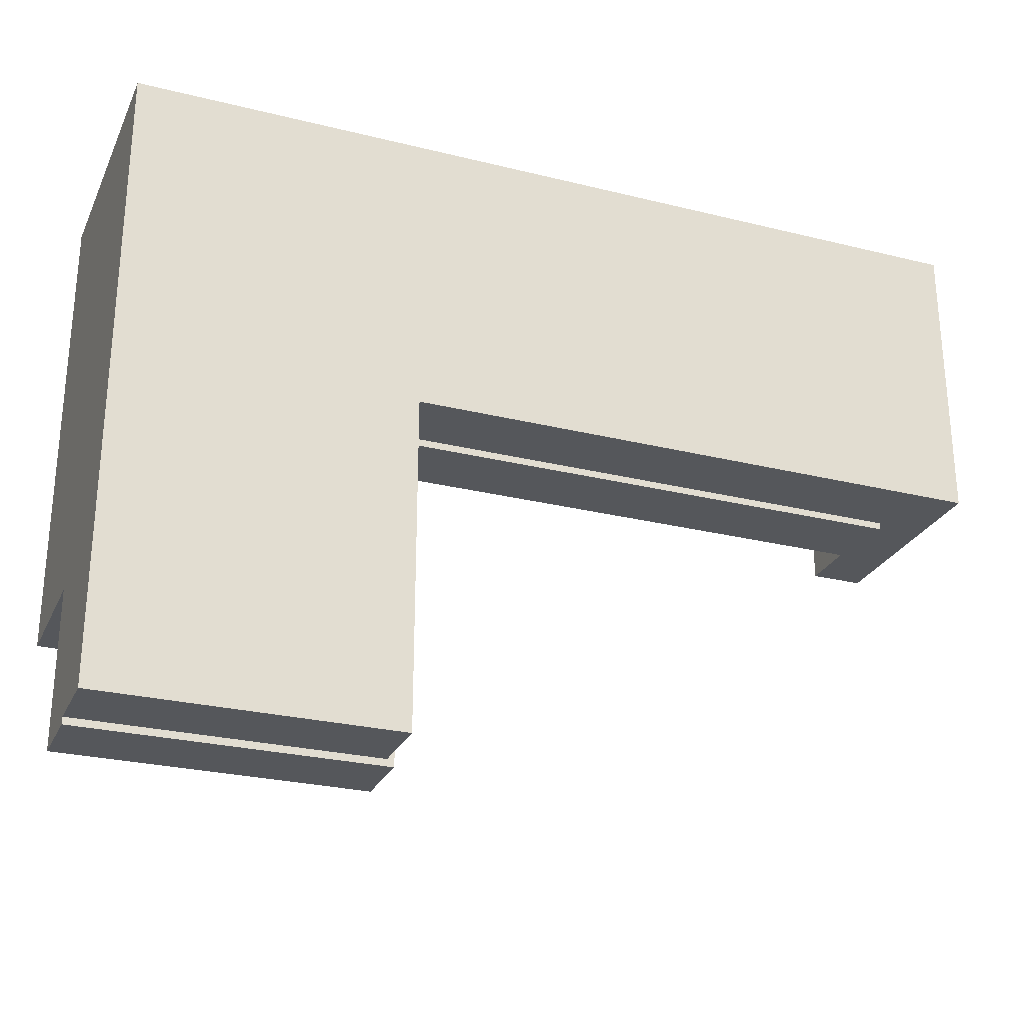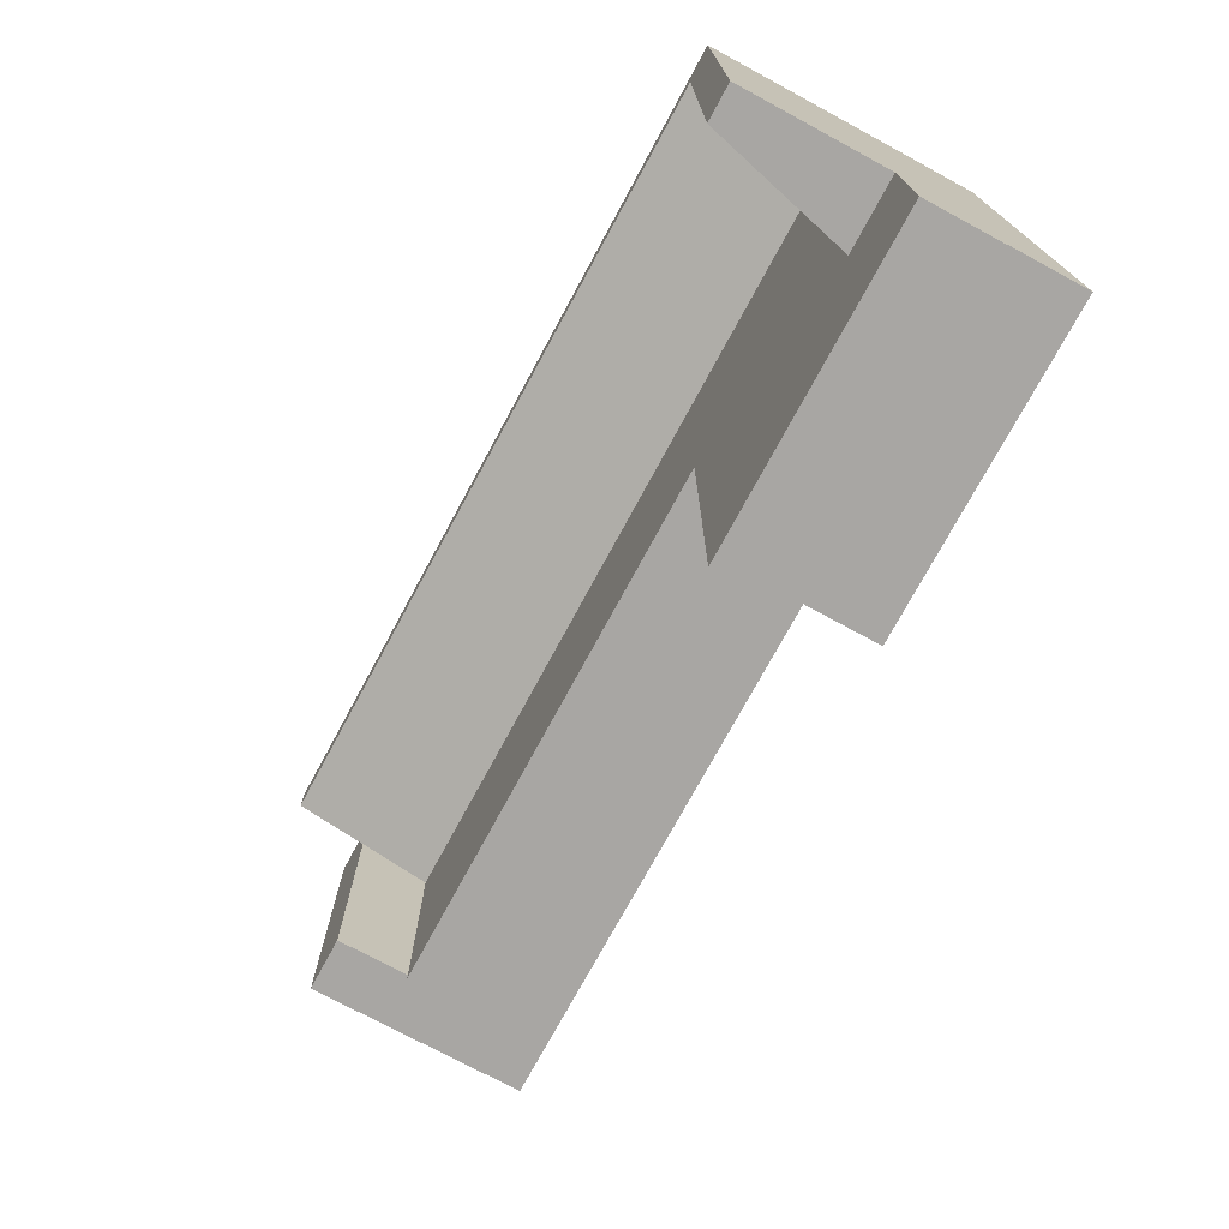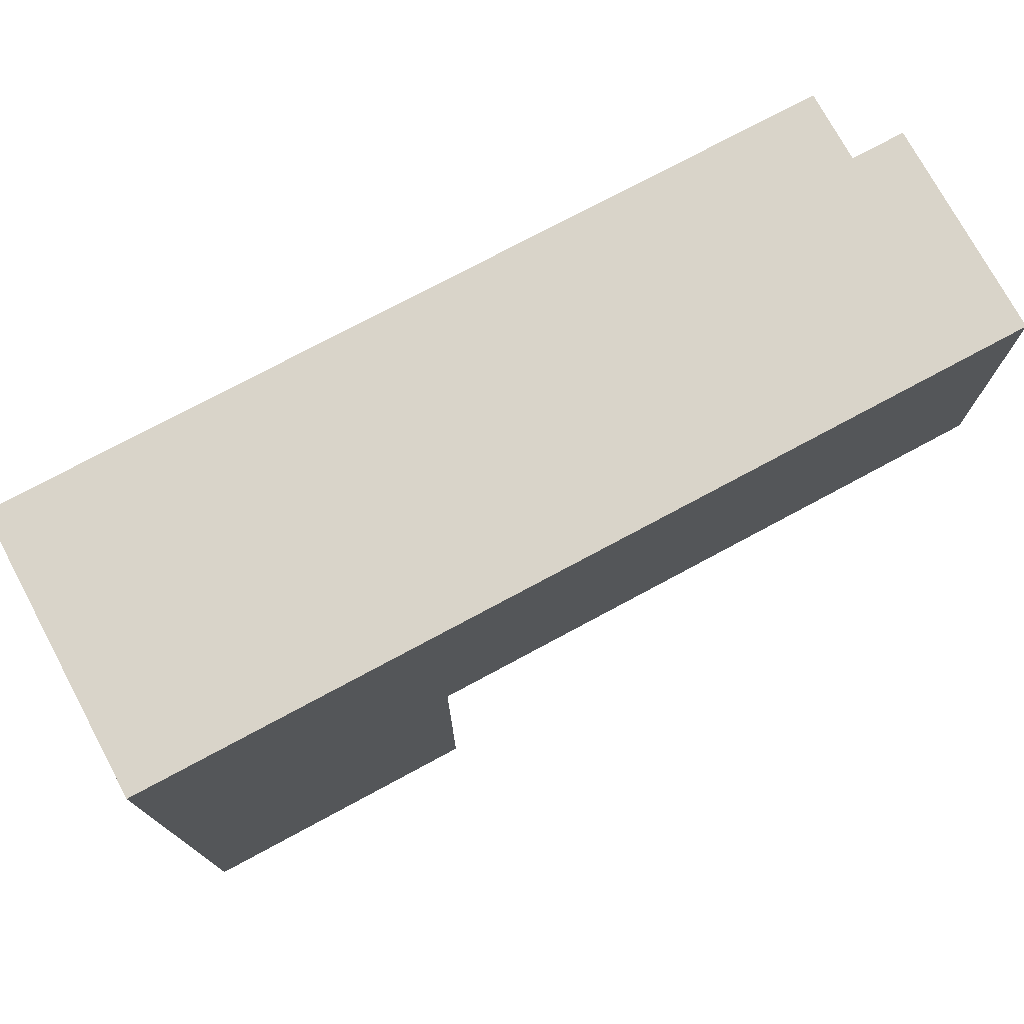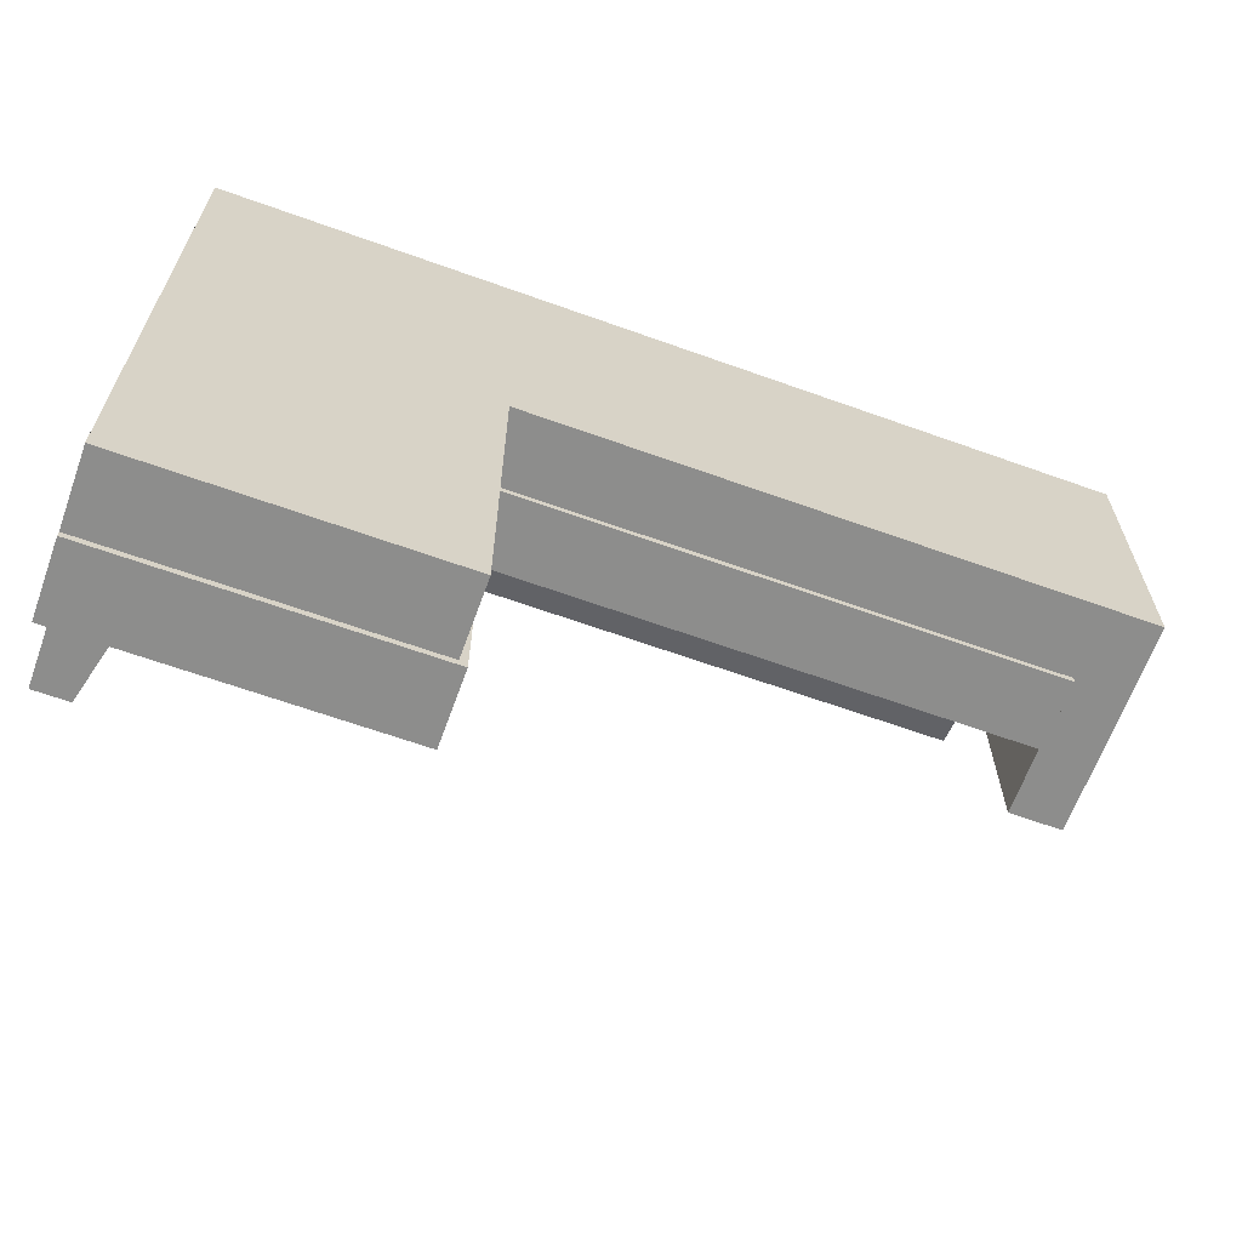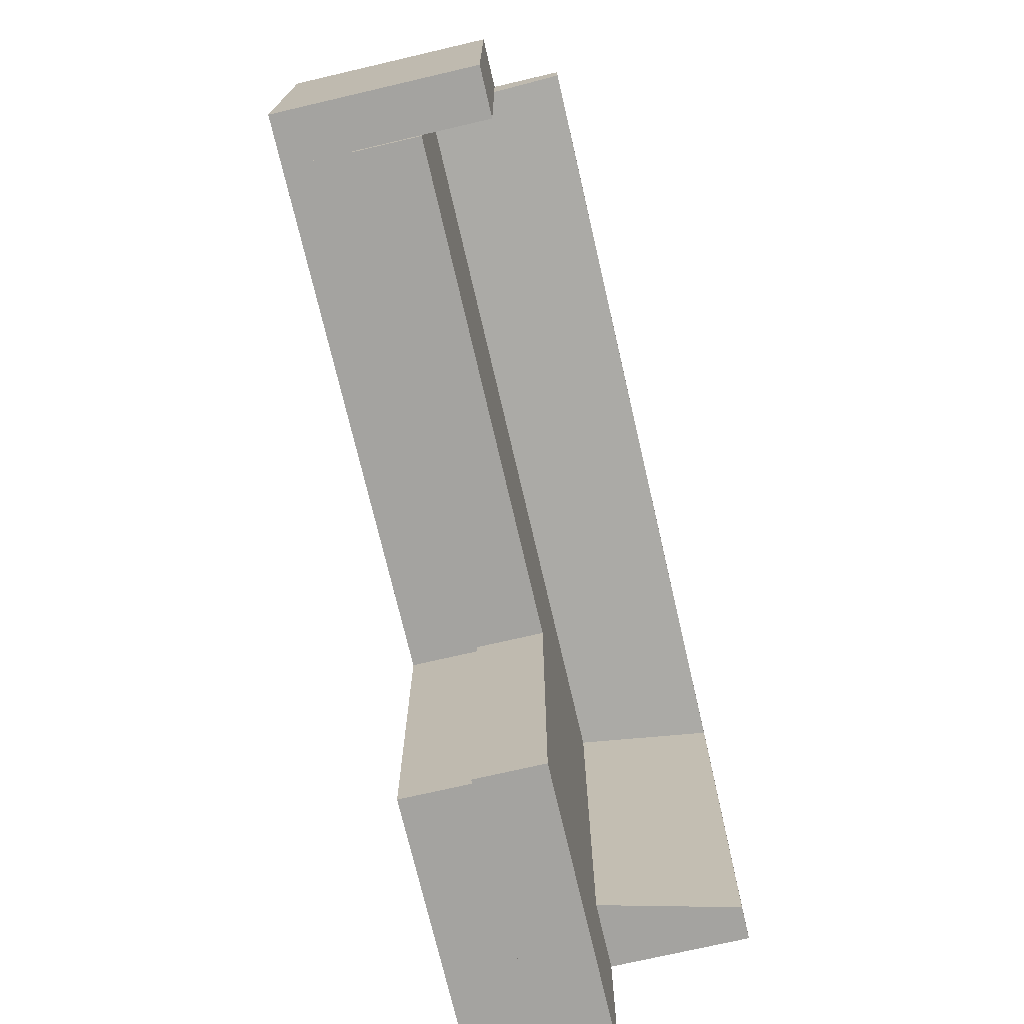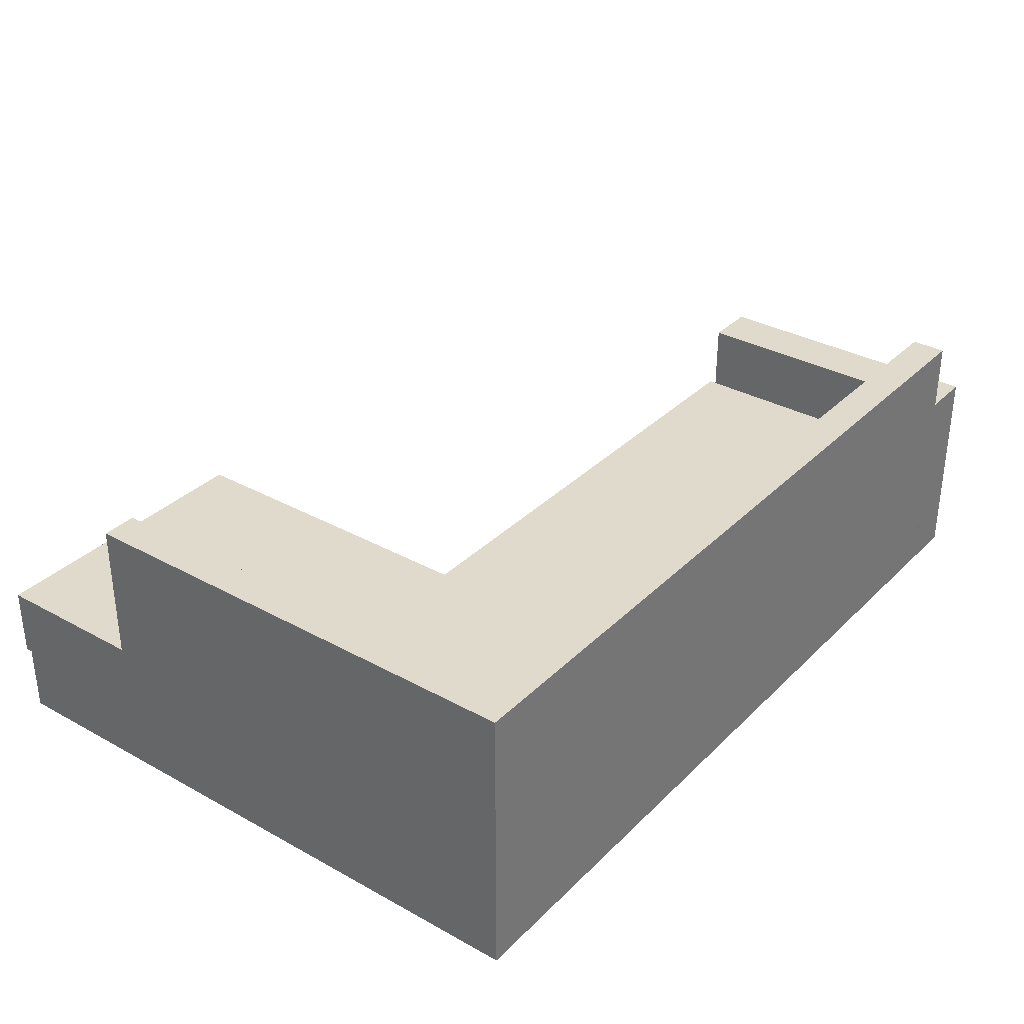
<metadata>
{"format":"obj","ext":"obj","renderer":"f3d","projection":"perspective","resolution":1024,"background":"white","views":[{"elev":-26.7,"azim":-21.1,"up":"+Z"},{"elev":-74.3,"azim":-118.4,"up":"+Z"},{"elev":74.9,"azim":-28.3,"up":"+Z"},{"elev":-64.5,"azim":-19.9,"up":"+Z"},{"elev":-72.8,"azim":103.1,"up":"+Z"},{"elev":33.1,"azim":-52.8,"up":"+Y"}]}
</metadata>
<code>
v 0.3414 0.01685 -0.01276
v 0.1841 0.01685 0.1916
v 0.1841 0.01685 -0.01276
v 0.3414 0.01685 0.1916
v 0.0269 0.01685 -0.01276
v 0.1841 -0.04605 -0.01276
v 0.3414 0.01685 -0.006475
v 0.3414 0.01685 0.2231
v 0.3414 0.07974 0.2074
v 0.0269 0.01685 0.1916
v 0.3414 -0.04605 -0.01276
v 0.3414 -0.04605 -0.006475
v 0.3414 0.07974 -0.006475
v -0.3662 0.1426 0.2231
v -0.1303 0.01685 0.1916
v 0.0269 -0.04605 -0.01276
v 0.3885 0.07974 -0.006475
v 0.3414 0.07974 0.2231
v 0.3414 -0.04605 0.2545
v -0.3347 0.01685 0.1916
v 0.3414 0.1426 0.2231
v 0.3885 0.07974 0.2545
v -0.1303 0.01685 -0.01276
v -0.1303 -0.04605 -0.01276
v 0.1841 -0.04605 -0.006475
v 0.3885 -0.1089 -0.006475
v 0.3414 -0.1089 0.2545
v -0.3662 0.1426 -0.17
v 0.3414 0.1426 0.2545
v 0.0269 -0.04605 -0.006475
v 0.3414 -0.1089 -0.006475
v -0.3662 0.01685 0.2231
v 0.3414 0.07974 0.2545
v -0.3976 0.1426 0.2545
v -0.3347 0.01685 -0.01276
v -0.1303 0.01685 -0.17
v -0.1366 -0.04605 -0.01276
v -0.1366 -0.1089 -0.006475
v 0.3885 -0.1089 0.2545
v -0.3347 0.01685 -0.17
v -0.3976 -0.1089 0.2545
v -0.3976 0.1426 -0.17
v -0.1303 -0.04605 -0.17
v -0.1366 -0.04605 -0.006475
v -0.1366 -0.04605 -0.17
v -0.3662 0.01685 -0.17
v -0.3976 -0.1089 -0.3037
v -0.3976 0.01685 -0.17
v -0.1303 0.01685 -0.31
v -0.1366 -0.1089 -0.3037
v -0.1303 -0.04605 -0.31
v -0.1366 -0.04605 -0.3037
v -0.3976 -0.04605 -0.3037
v -0.1366 -0.04605 -0.31
v -0.3976 0.01685 -0.31
v -0.3976 -0.04605 -0.31
g mesh1_mesh1-geometry
f 1 2 3
f 2 1 4
f 2 5 3
f 6 1 3
f 4 1 7
f 8 2 4
f 4 2 8
f 9 2 4
f 5 2 10
f 5 6 3
f 1 6 11
f 1 12 7
f 7 13 4
f 12 4 7
f 7 4 12
f 8 10 2
f 2 10 8
f 8 9 4
f 4 9 8
f 12 8 4
f 4 8 12
f 14 2 9
f 9 4 13
f 2 15 10
f 15 5 10
f 6 5 16
f 6 12 11
f 11 12 6
f 12 1 11
f 7 12 17
f 13 7 17
f 8 15 10
f 10 15 8
f 9 8 18
f 18 8 9
f 19 8 12
f 12 8 19
f 20 2 14
f 14 9 21
f 13 22 9
f 15 2 20
f 5 15 23
f 5 24 16
f 16 25 6
f 6 25 16
f 12 6 25
f 25 6 12
f 17 12 26
f 17 22 13
f 8 20 15
f 15 20 8
f 19 18 8
f 8 18 19
f 9 22 18
f 18 21 9
f 12 27 19
f 19 27 12
f 28 20 14
f 29 14 21
f 20 23 15
f 24 5 23
f 24 30 16
f 16 30 24
f 25 16 30
f 30 16 25
f 30 12 25
f 31 26 12
f 17 26 22
f 32 20 8
f 8 20 32
f 18 19 33
f 33 19 18
f 33 18 22
f 33 21 18
f 27 12 31
f 31 12 27
f 27 34 19
f 19 22 27
f 20 28 35
f 34 28 14
f 34 14 29
f 21 33 29
f 23 20 35
f 36 24 23
f 37 30 24
f 24 30 37
f 38 12 30
f 26 27 31
f 31 27 26
f 12 38 31
f 39 22 26
f 32 40 20
f 20 40 32
f 19 34 33
f 33 22 19
f 38 27 31
f 31 27 38
f 34 27 41
f 39 27 22
f 35 28 40
f 20 40 35
f 35 40 20
f 28 34 42
f 33 34 29
f 35 36 23
f 24 36 43
f 30 37 44
f 44 37 30
f 24 45 37
f 37 45 24
f 44 38 30
f 27 26 39
f 39 26 27
f 40 32 46
f 46 32 40
f 38 41 27
f 27 41 38
f 47 34 41
f 28 46 40
f 36 35 40
f 42 34 48
f 48 28 42
f 49 43 36
f 45 24 43
f 43 24 45
f 37 38 44
f 50 37 45
f 46 49 40
f 41 38 47
f 47 38 41
f 34 47 48
f 46 28 48
f 40 49 36
f 43 49 51
f 43 52 45
f 45 52 43
f 38 37 50
f 50 45 52
f 48 49 46
f 50 47 38
f 38 47 50
f 48 47 53
f 49 54 51
f 54 43 51
f 51 43 54
f 52 43 54
f 54 43 52
f 52 47 50
f 49 48 55
f 47 52 53
f 48 53 55
f 54 49 56
f 56 52 54
f 54 52 56
f 56 49 55
f 52 56 53
f 53 56 52
f 55 53 56
g mesh1_mesh1-geometry
f 3 2 1
f 4 1 2
f 3 5 2
f 3 1 6
f 7 1 4
f 4 2 9
f 10 2 5
f 3 6 5
f 11 6 1
f 7 12 1
f 4 13 7
f 9 2 14
f 13 4 9
f 10 15 2
f 10 5 15
f 16 5 6
f 11 1 12
f 17 12 7
f 17 7 13
f 14 2 20
f 21 9 14
f 9 22 13
f 20 2 15
f 23 15 5
f 16 24 5
f 26 12 17
f 13 22 17
f 18 22 9
f 9 21 18
f 14 20 28
f 21 14 29
f 15 23 20
f 23 5 24
f 25 12 30
f 12 26 31
f 22 26 17
f 22 18 33
f 18 21 33
f 19 34 27
f 27 22 19
f 35 28 20
f 14 28 34
f 29 14 34
f 29 33 21
f 35 20 23
f 23 24 36
f 30 12 38
f 31 38 12
f 26 22 39
f 33 34 19
f 19 22 33
f 41 27 34
f 22 27 39
f 40 28 35
f 42 34 28
f 29 34 33
f 23 36 35
f 43 36 24
f 30 38 44
f 41 34 47
f 40 46 28
f 40 35 36
f 48 34 42
f 42 28 48
f 36 43 49
f 44 38 37
f 45 37 50
f 40 49 46
f 48 47 34
f 48 28 46
f 36 49 40
f 51 49 43
f 50 37 38
f 52 45 50
f 46 49 48
f 53 47 48
f 51 54 49
f 50 47 52
f 55 48 49
f 53 52 47
f 55 53 48
f 56 49 54
f 55 49 56
f 56 53 55
g mesh2_mesh2-geometry
l 27 31
l 27 39
l 31 26
l 26 39
g mesh3_mesh3-geometry
l 12 25
l 12 19
l 6 25
l 25 30
l 16 30
g mesh4_mesh4-geometry
l 37 44
l 37 45
l 24 37
l 43 45
g mesh5_mesh5-geometry
l 54 52
g mesh6_mesh6-geometry
l 56 53
g mesh7_mesh7-geometry
l 8 4
l 8 18
g mesh8_mesh8-geometry
l 32 14

</code>
